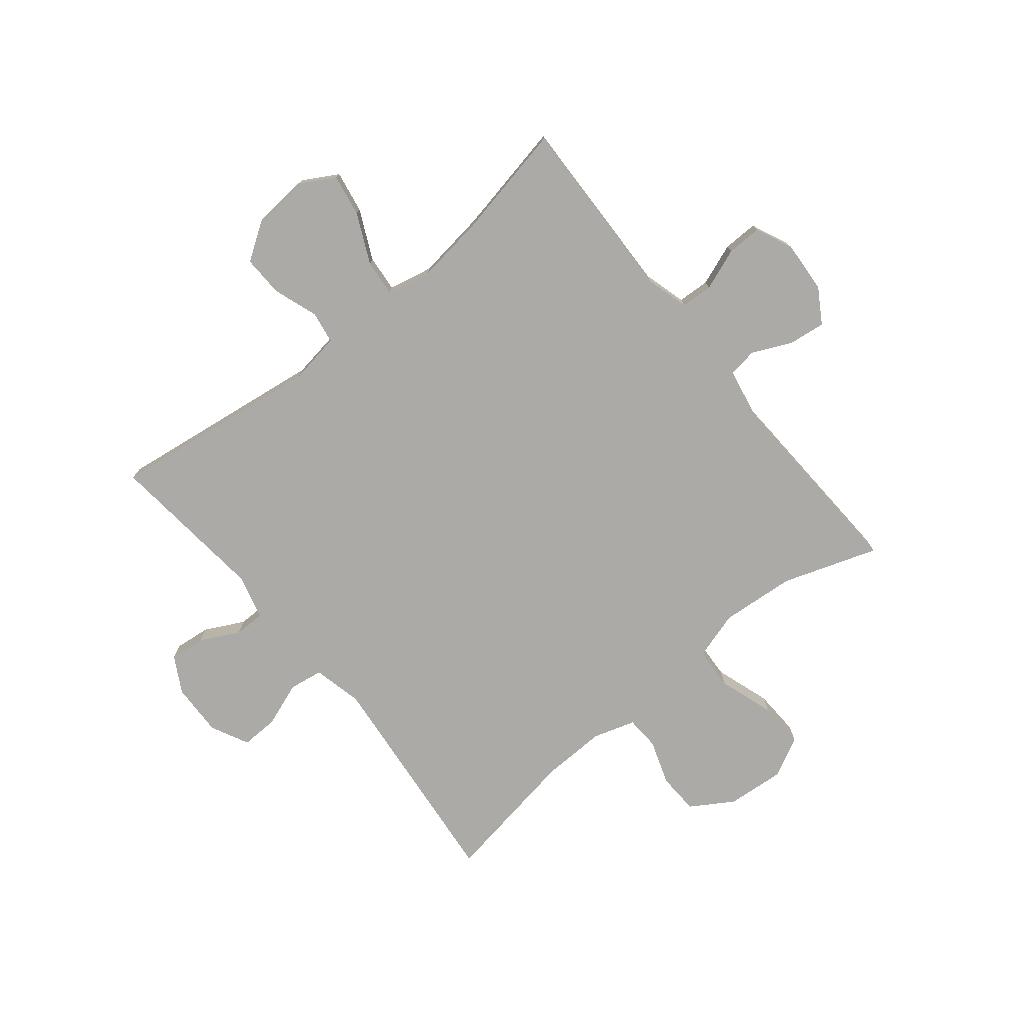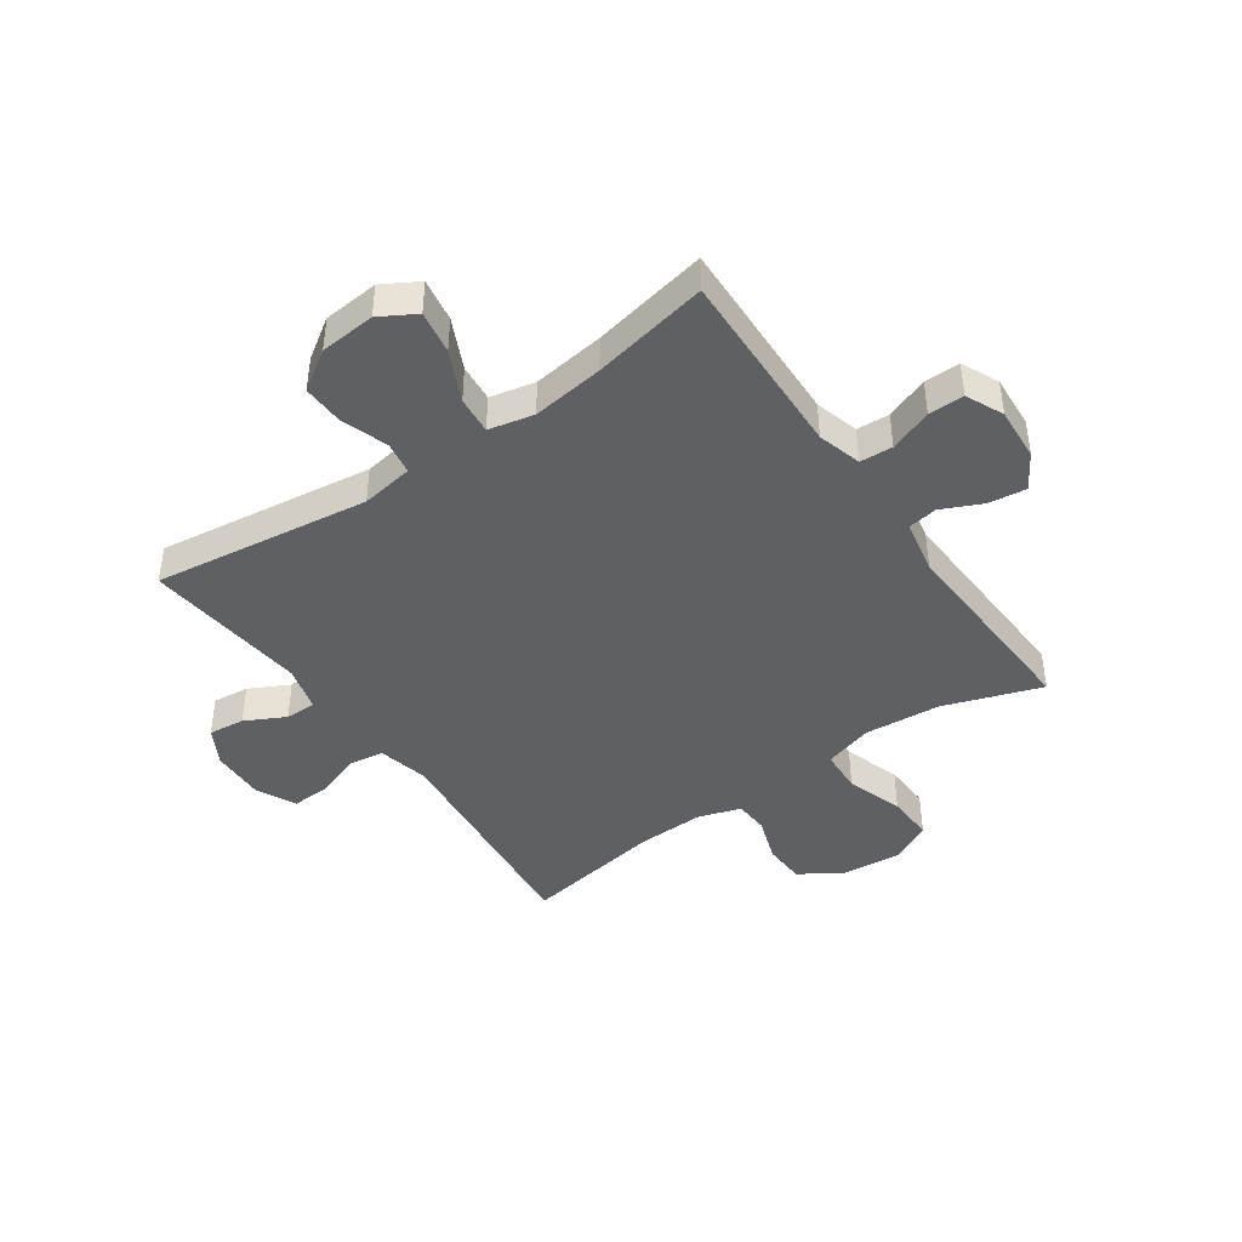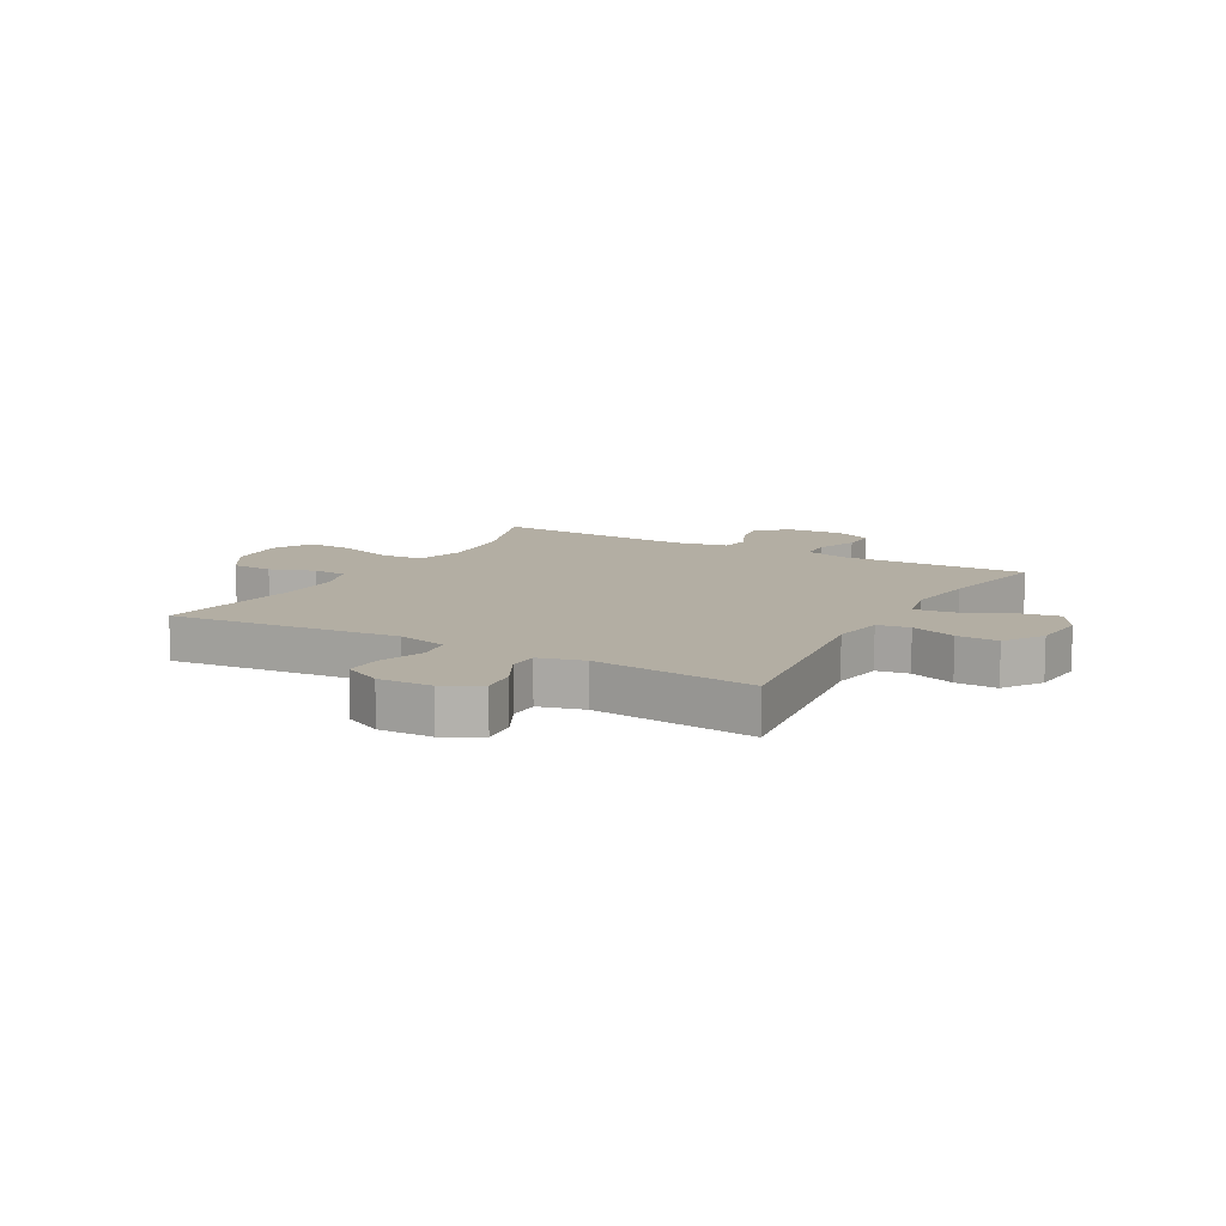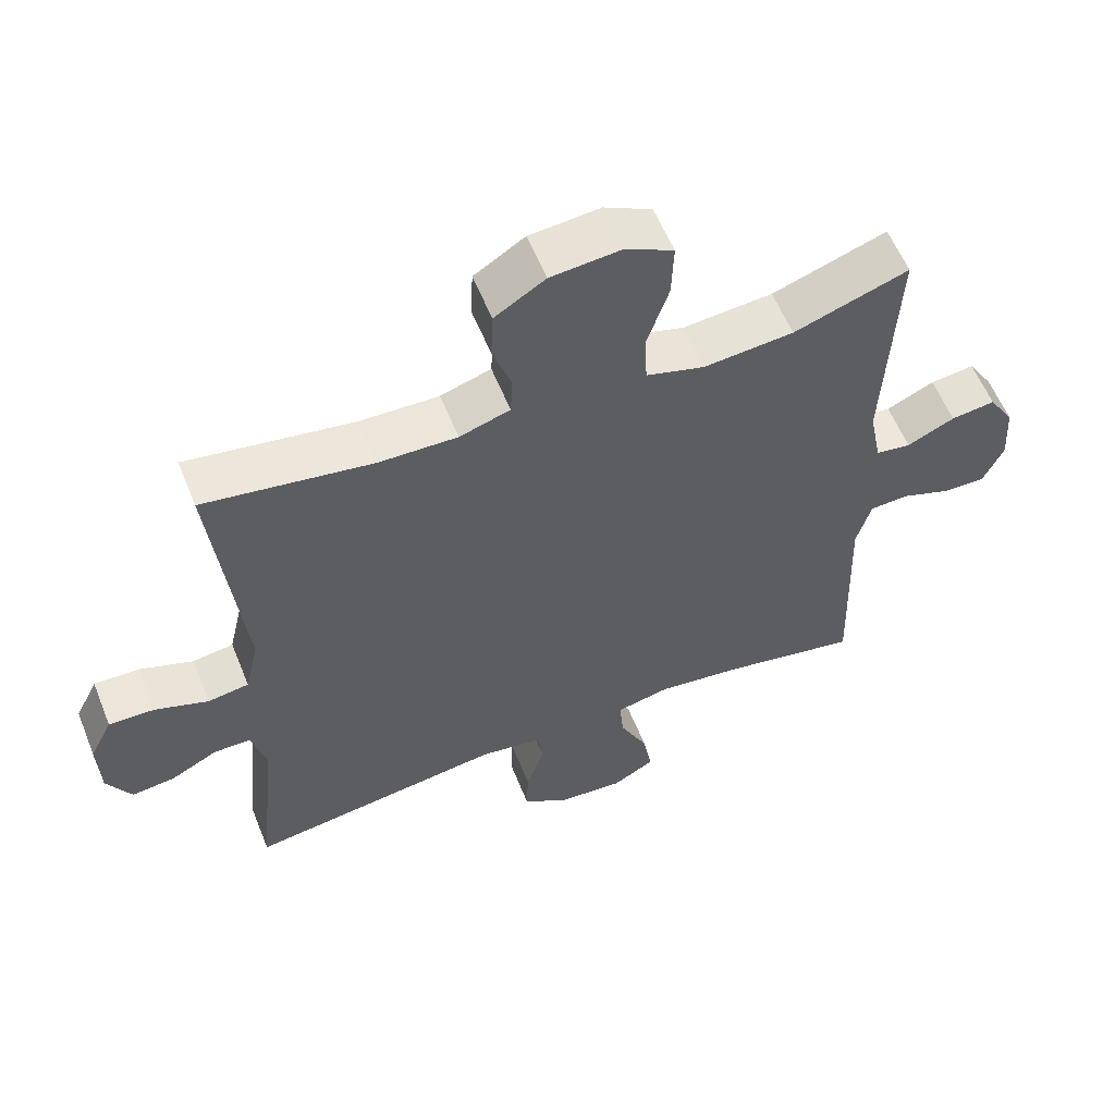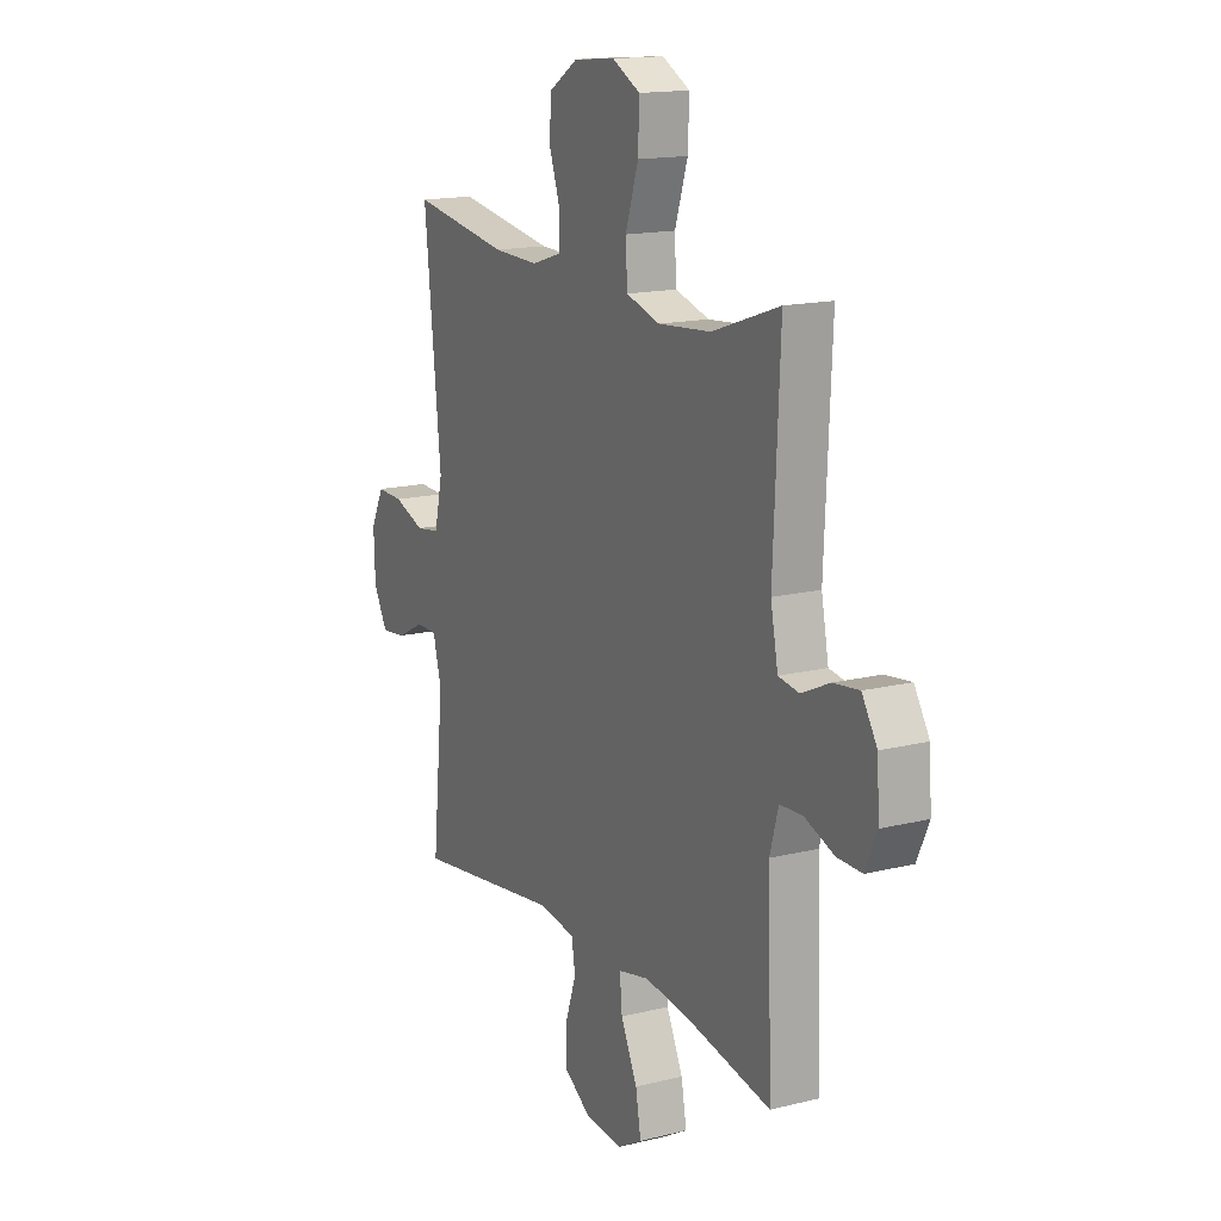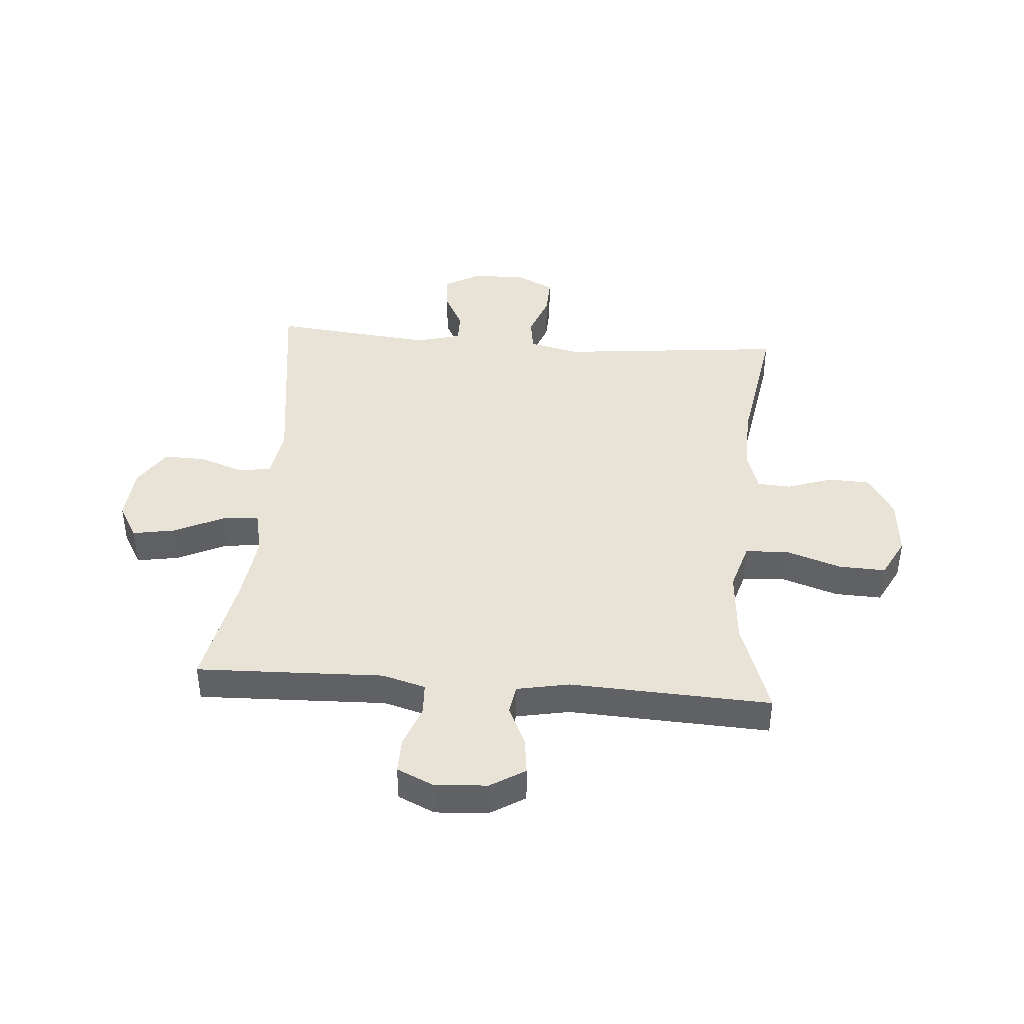
<metadata>
{"format":"obj","ext":"obj","renderer":"f3d","projection":"perspective","resolution":1024,"background":"white","views":[{"elev":-76.1,"azim":-140.8,"up":"+Y"},{"elev":-42.9,"azim":-145.0,"up":"+Y"},{"elev":10.9,"azim":119.4,"up":"+Y"},{"elev":58.5,"azim":158.1,"up":"+Z"},{"elev":15.6,"azim":-117.5,"up":"+Z"},{"elev":41.9,"azim":-85.4,"up":"+Y"}]}
</metadata>
<code>
v -0.5 0.07 -0.5
v -0.493 0.07 -0.289
v -0.489 0.07 -0.174
v -0.51 0.07 -0.099
v -0.566 0.07 -0.096
v -0.639 0.07 -0.123
v -0.7 0.07 -0.124
v -0.729 0.07 -0.06
v -0.723 0.07 0.031
v -0.686 0.07 0.091
v -0.622 0.07 0.083
v -0.553 0.07 0.051
v -0.502 0.07 0.059
v -0.484 0.07 0.151
v -0.5 0.07 0.5
v -0.334 0.07 0.443
v -0.204 0.07 0.432
v -0.12 0.07 0.457
v -0.116 0.07 0.531
v -0.148 0.07 0.628
v -0.151 0.07 0.709
v -0.082 0.07 0.745
v 0.02 0.07 0.736
v 0.093 0.07 0.69
v 0.096 0.07 0.618
v 0.069 0.07 0.54
v 0.072 0.07 0.481
v 0.145 0.07 0.458
v 0.258 0.07 0.461
v 0.5 0.07 0.5
v 0.459 0.07 0.104
v 0.479 0.07 0.017
v 0.538 0.07 0.008
v 0.615 0.07 0.036
v 0.681 0.07 0.038
v 0.714 0.07 -0.028
v 0.711 0.07 -0.121
v 0.676 0.07 -0.184
v 0.614 0.07 -0.177
v 0.546 0.07 -0.142
v 0.493 0.07 -0.142
v 0.472 0.07 -0.22
v 0.5 0.07 -0.5
v 0.131 0.07 -0.449
v 0.041 0.07 -0.463
v 0.032 0.07 -0.519
v 0.059 0.07 -0.597
v 0.061 0.07 -0.669
v -0.006 0.07 -0.713
v -0.101 0.07 -0.721
v -0.162 0.07 -0.686
v -0.149 0.07 -0.612
v -0.108 0.07 -0.526
v -0.102 0.07 -0.462
v -0.179 0.07 -0.445
v -0.302 0.07 -0.461
v -0.5 0 -0.5
v -0.493 0 -0.289
v -0.489 0 -0.174
v -0.51 0 -0.099
v -0.566 0 -0.096
v -0.639 0 -0.123
v -0.7 0 -0.124
v -0.729 0 -0.06
v -0.723 0 0.031
v -0.686 0 0.091
v -0.622 0 0.083
v -0.553 0 0.051
v -0.502 0 0.059
v -0.484 0 0.151
v -0.5 0 0.5
v -0.334 0 0.443
v -0.204 0 0.432
v -0.12 0 0.457
v -0.116 0 0.531
v -0.148 0 0.628
v -0.151 0 0.709
v -0.082 0 0.745
v 0.02 0 0.736
v 0.093 0 0.69
v 0.096 0 0.618
v 0.069 0 0.54
v 0.072 0 0.481
v 0.145 0 0.458
v 0.258 0 0.461
v 0.5 0 0.5
v 0.459 0 0.104
v 0.479 0 0.017
v 0.538 0 0.008
v 0.615 0 0.036
v 0.681 0 0.038
v 0.714 0 -0.028
v 0.711 0 -0.121
v 0.676 0 -0.184
v 0.614 0 -0.177
v 0.546 0 -0.142
v 0.493 0 -0.142
v 0.472 0 -0.22
v 0.5 0 -0.5
v 0.131 0 -0.449
v 0.041 0 -0.463
v 0.032 0 -0.519
v 0.059 0 -0.597
v 0.061 0 -0.669
v -0.006 0 -0.713
v -0.101 0 -0.721
v -0.162 0 -0.686
v -0.149 0 -0.612
v -0.108 0 -0.526
v -0.102 0 -0.462
v -0.179 0 -0.445
v -0.302 0 -0.461
f 51 52 53
f 50 51 53
f 49 50 53
f 48 49 53
f 47 48 53
f 46 47 53
f 45 46 53 54
f 44 45 54 55
f 42 43 44
f 41 42 44 55
f 38 39 40
f 37 38 40
f 36 37 40
f 35 36 40
f 34 35 40
f 33 34 40
f 32 33 40 41
f 41 55 56
f 32 41 56
f 31 32 56
f 24 25 26
f 23 24 26
f 22 23 26
f 21 22 26
f 20 21 26
f 19 20 26
f 18 19 26 27
f 17 18 27 28
f 14 15 16
f 13 14 16 17
f 10 11 12
f 9 10 12
f 8 9 12
f 7 8 12
f 6 7 12
f 5 6 12
f 4 5 12 13
f 17 28 29
f 13 17 29
f 4 13 29
f 3 4 29
f 30 31 56
f 29 30 56
f 3 29 56
f 2 3 56
f 1 2 56
f 109 108 107
f 109 107 106
f 109 106 105
f 109 105 104
f 109 104 103
f 109 103 102
f 110 109 102 101
f 111 110 101 100
f 100 99 98
f 111 100 98 97
f 96 95 94
f 96 94 93
f 96 93 92
f 96 92 91
f 96 91 90
f 96 90 89
f 97 96 89 88
f 112 111 97
f 112 97 88
f 112 88 87
f 82 81 80
f 82 80 79
f 82 79 78
f 82 78 77
f 82 77 76
f 82 76 75
f 83 82 75 74
f 84 83 74 73
f 72 71 70
f 73 72 70 69
f 68 67 66
f 68 66 65
f 68 65 64
f 68 64 63
f 68 63 62
f 68 62 61
f 69 68 61 60
f 85 84 73
f 85 73 69
f 85 69 60
f 85 60 59
f 112 87 86
f 112 86 85
f 112 85 59
f 112 59 58
f 112 58 57
f 1 57 58 2
f 2 58 59 3
f 3 59 60 4
f 4 60 61 5
f 5 61 62 6
f 6 62 63 7
f 7 63 64 8
f 8 64 65 9
f 9 65 66 10
f 10 66 67 11
f 11 67 68 12
f 12 68 69 13
f 13 69 70 14
f 14 70 71 15
f 15 71 72 16
f 16 72 73 17
f 17 73 74 18
f 18 74 75 19
f 19 75 76 20
f 20 76 77 21
f 21 77 78 22
f 22 78 79 23
f 23 79 80 24
f 24 80 81 25
f 25 81 82 26
f 26 82 83 27
f 27 83 84 28
f 28 84 85 29
f 29 85 86 30
f 30 86 87 31
f 31 87 88 32
f 32 88 89 33
f 33 89 90 34
f 34 90 91 35
f 35 91 92 36
f 36 92 93 37
f 37 93 94 38
f 38 94 95 39
f 39 95 96 40
f 40 96 97 41
f 41 97 98 42
f 42 98 99 43
f 43 99 100 44
f 44 100 101 45
f 45 101 102 46
f 46 102 103 47
f 47 103 104 48
f 48 104 105 49
f 49 105 106 50
f 50 106 107 51
f 51 107 108 52
f 52 108 109 53
f 53 109 110 54
f 54 110 111 55
f 55 111 112 56
f 56 112 57 1

</code>
